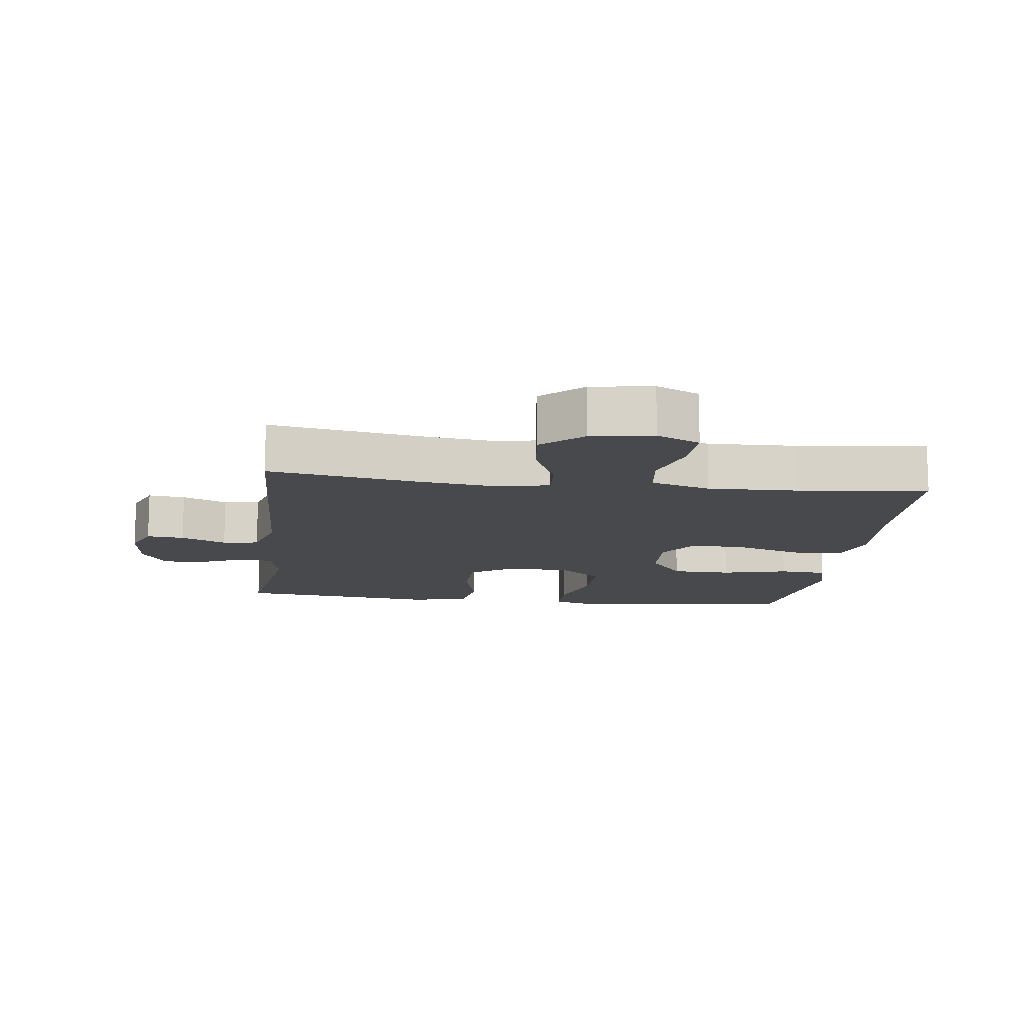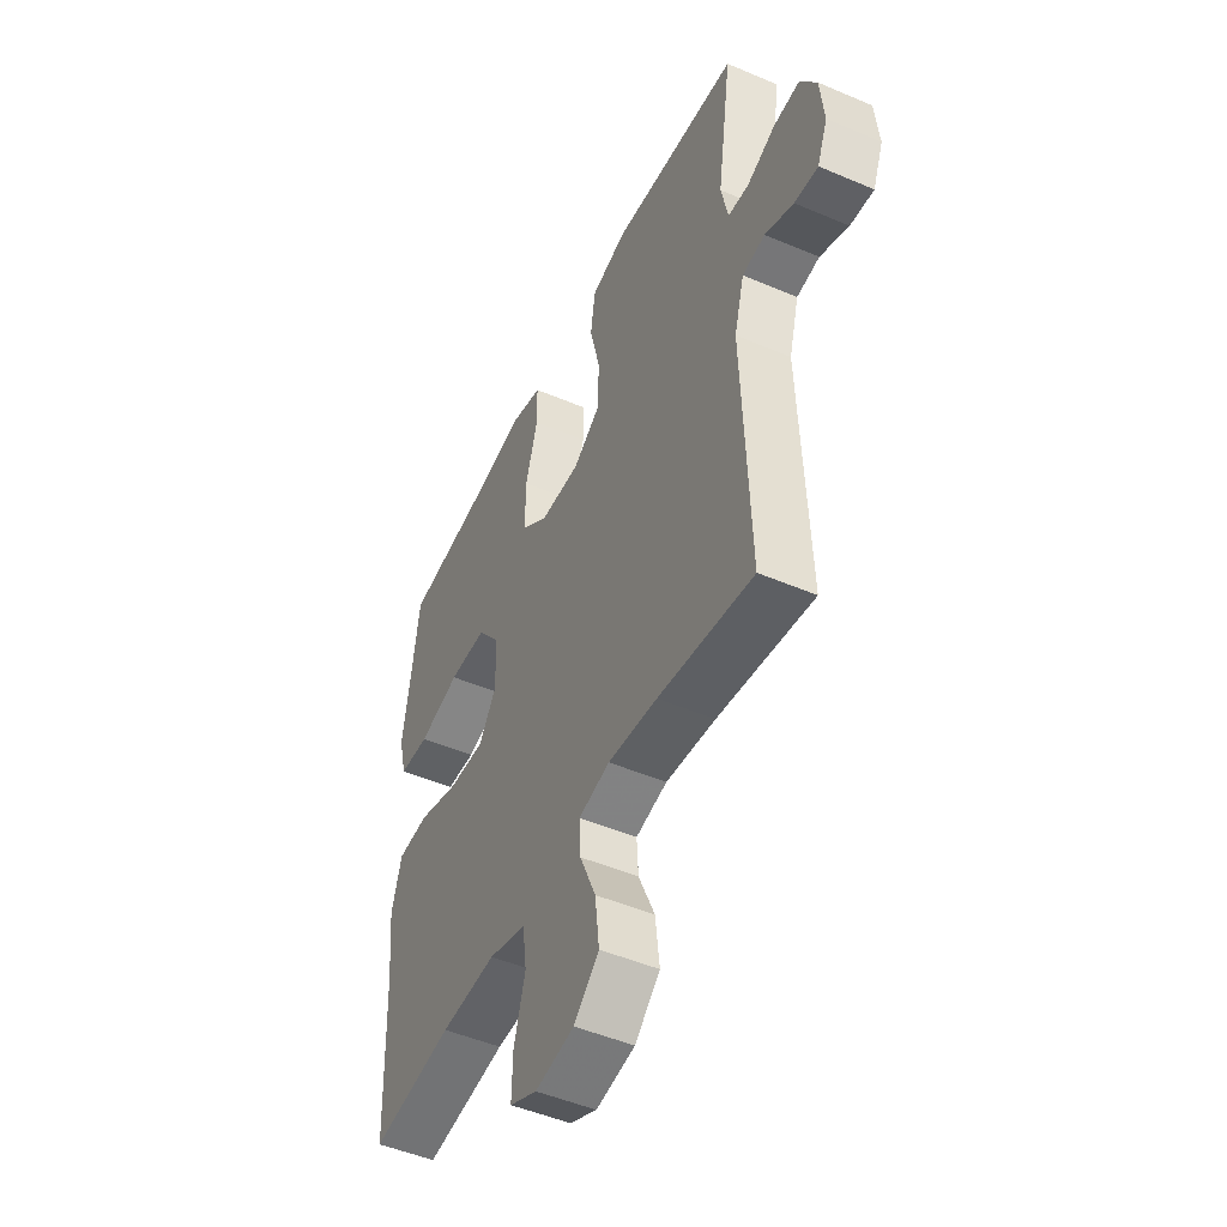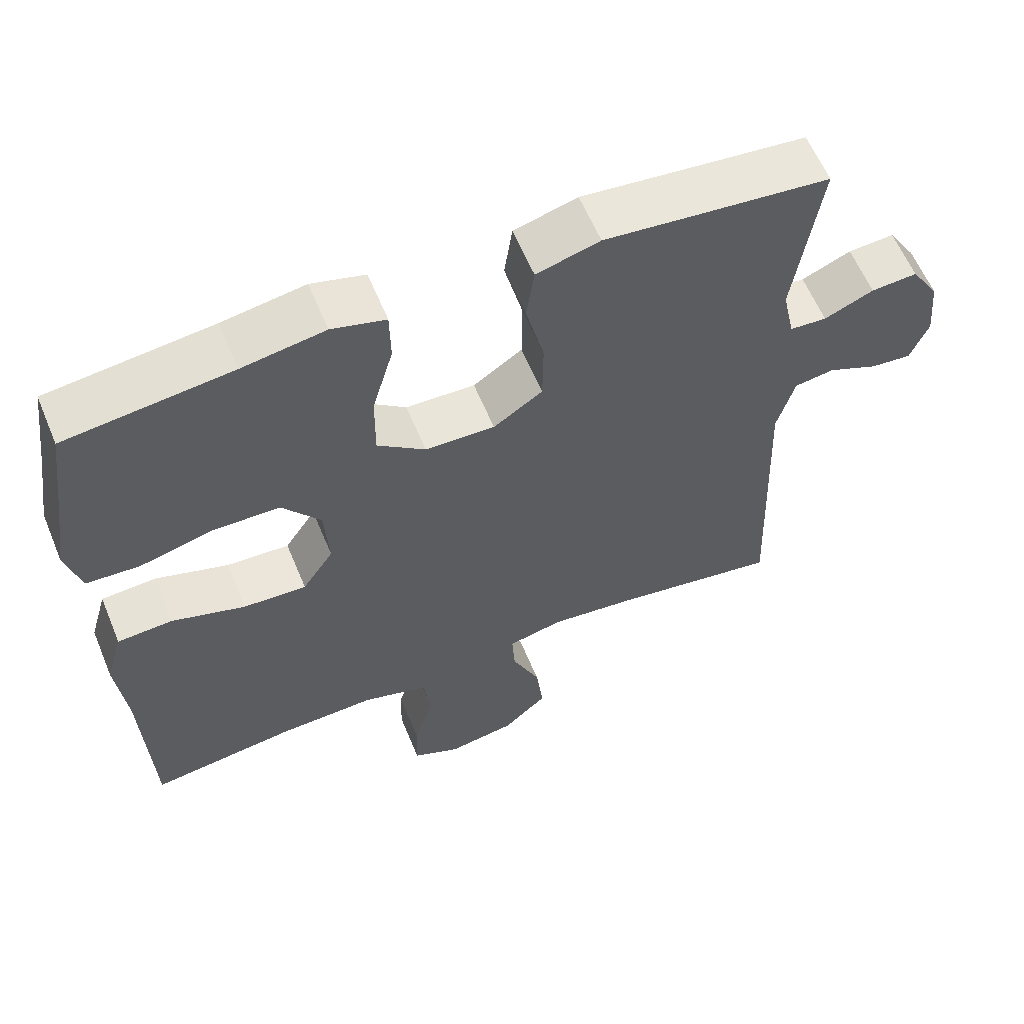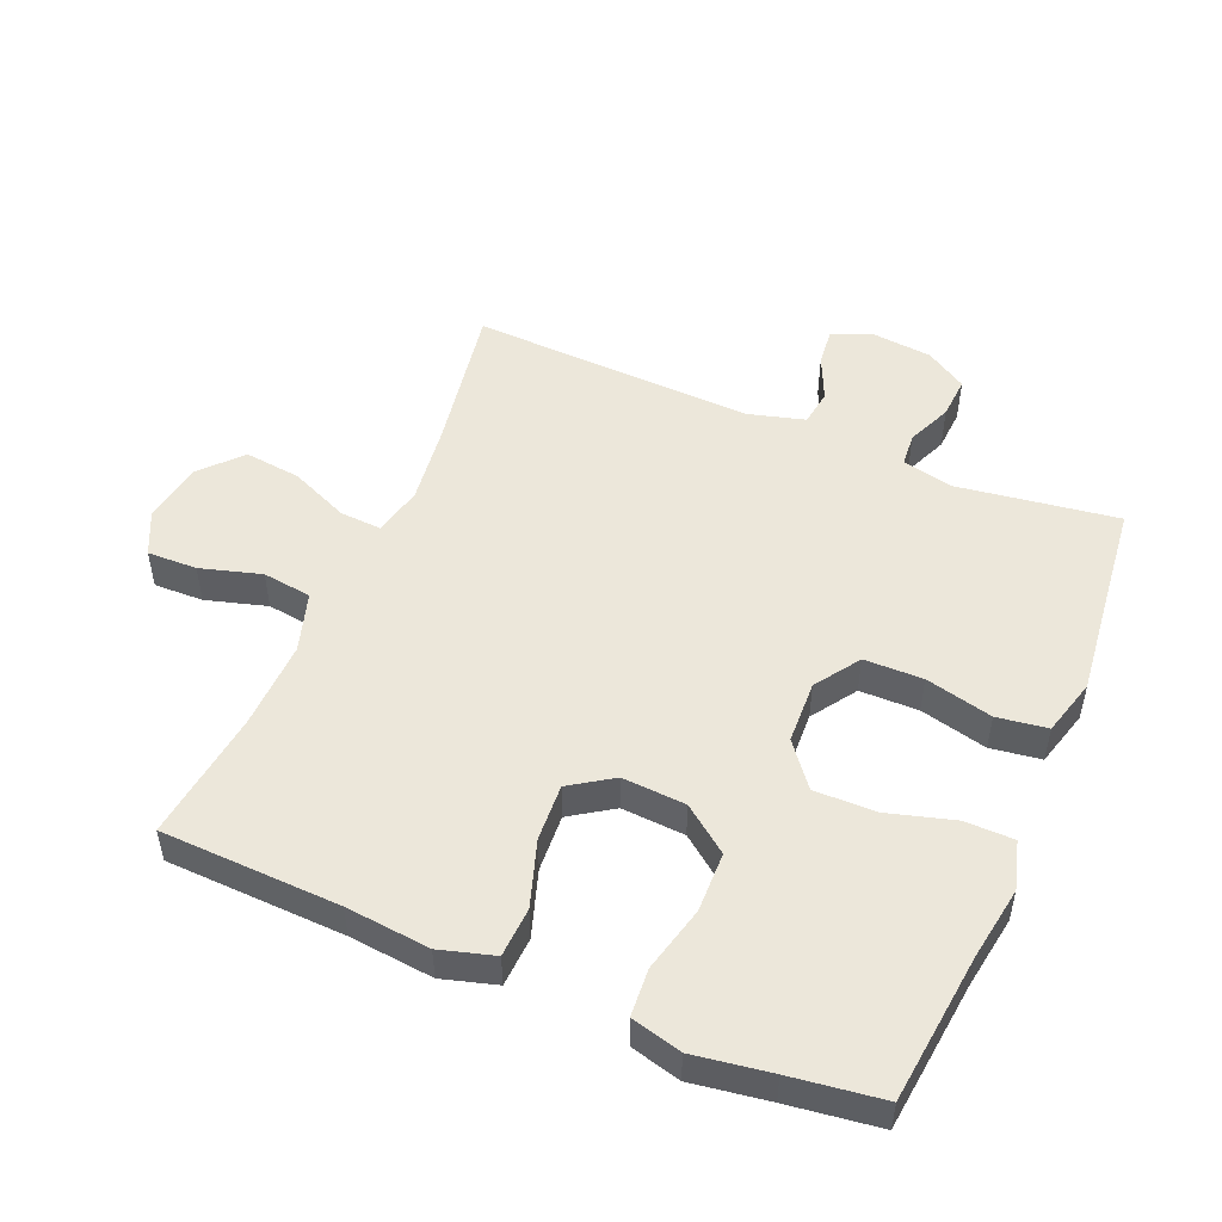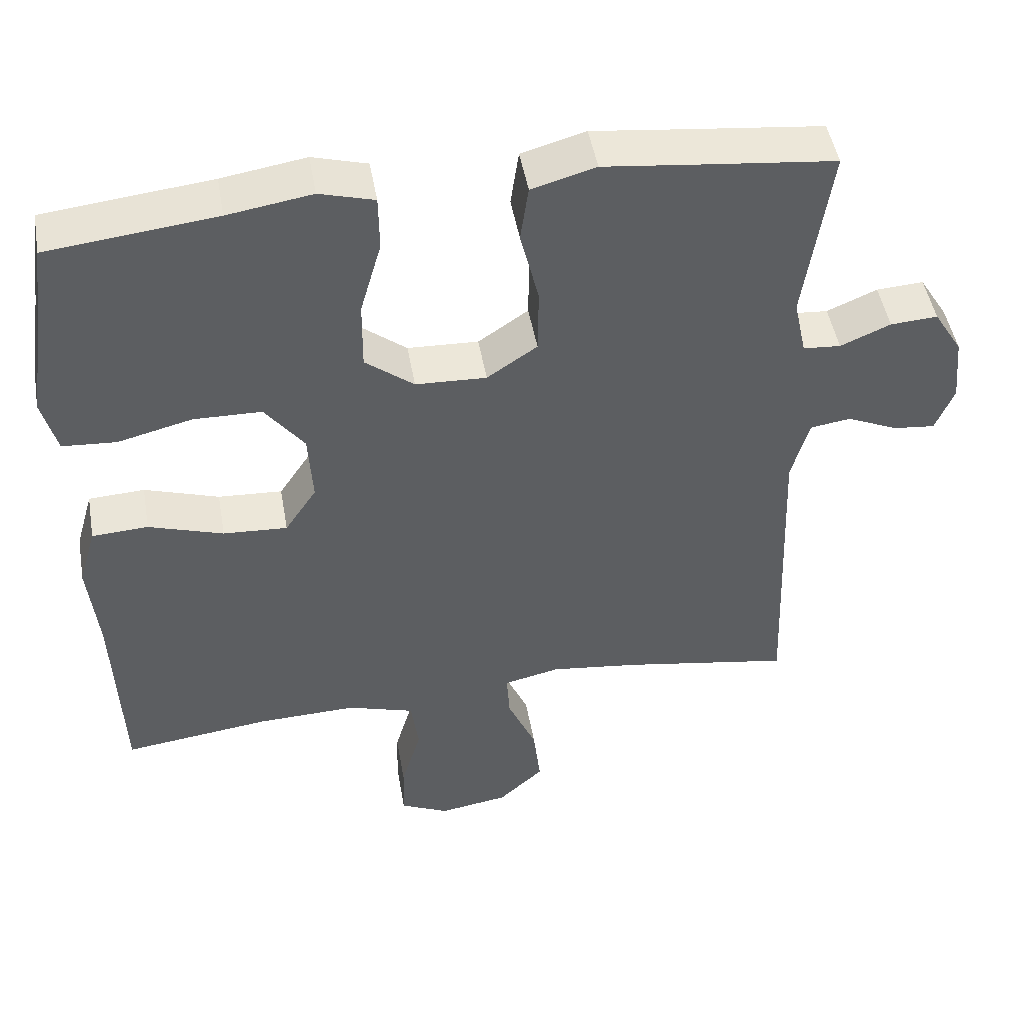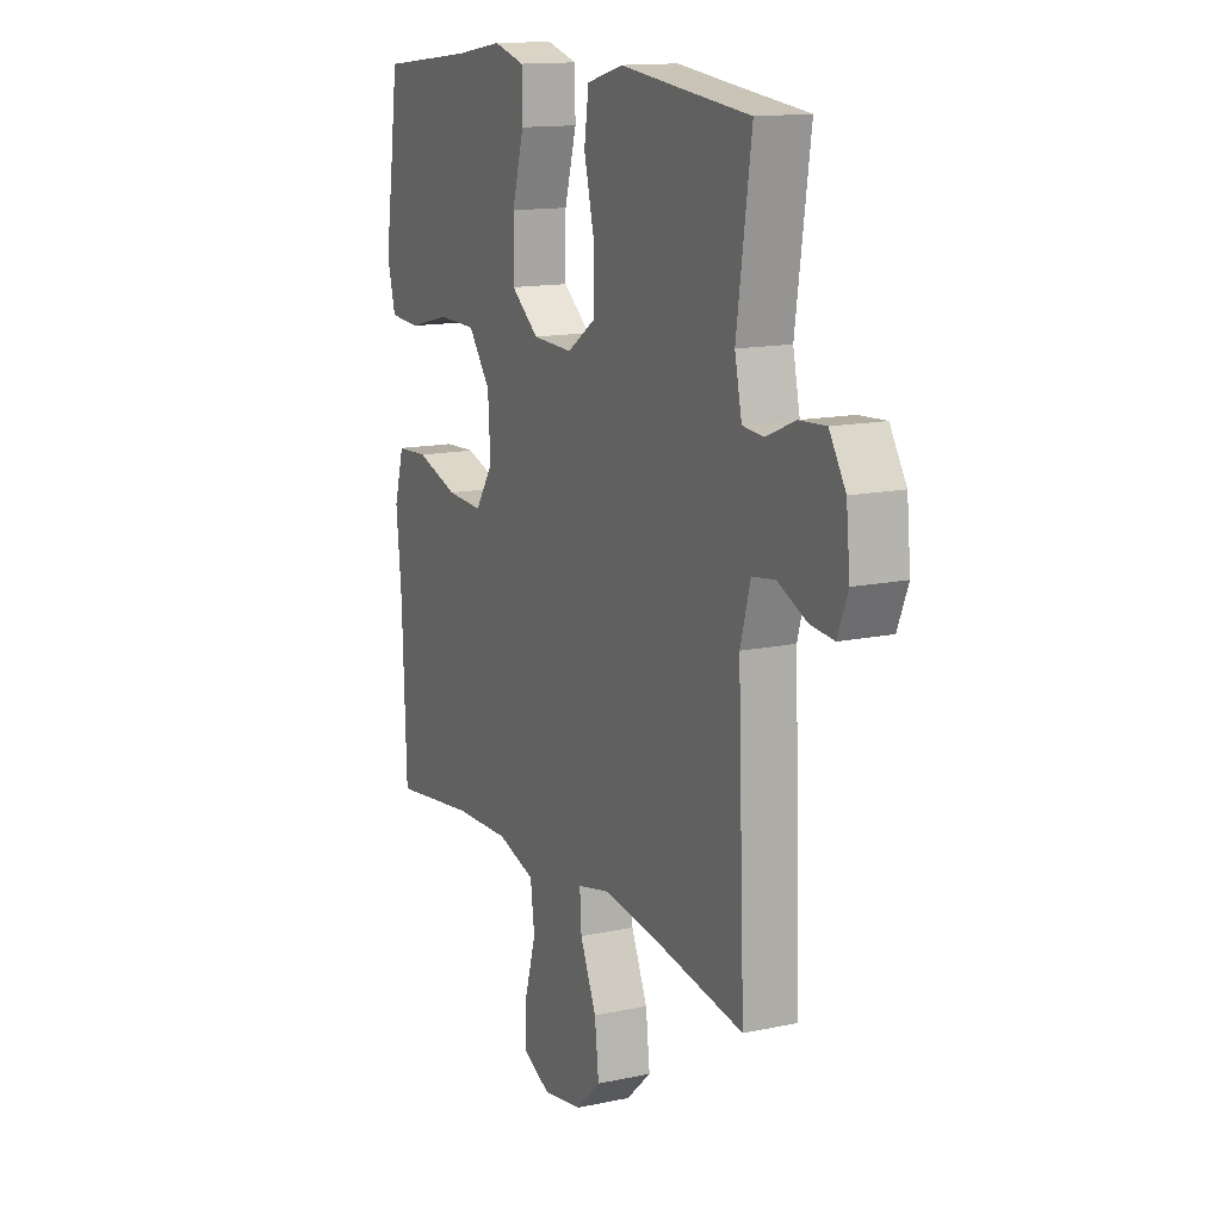
<metadata>
{"format":"obj","ext":"obj","renderer":"f3d","projection":"perspective","resolution":1024,"background":"white","views":[{"elev":-12.5,"azim":172.8,"up":"+Y"},{"elev":-49.1,"azim":64.7,"up":"+Z"},{"elev":60.5,"azim":-22.5,"up":"+Z"},{"elev":50.7,"azim":-67.1,"up":"+Y"},{"elev":47.8,"azim":-9.9,"up":"+Z"},{"elev":13.9,"azim":64.5,"up":"+Z"}]}
</metadata>
<code>
v -0.5 0.07 0.5
v -0.273 0.07 0.525
v -0.159 0.07 0.543
v -0.085 0.07 0.522
v -0.084 0.07 0.447
v -0.113 0.07 0.345
v -0.114 0.07 0.251
v -0.048 0.07 0.199
v 0.048 0.07 0.195
v 0.116 0.07 0.241
v 0.117 0.07 0.331
v 0.092 0.07 0.434
v 0.103 0.07 0.511
v 0.19 0.07 0.535
v 0.32 0.07 0.52
v 0.5 0.07 0.5
v 0.465 0.07 0.256
v 0.482 0.07 0.177
v 0.533 0.07 0.173
v 0.601 0.07 0.202
v 0.665 0.07 0.206
v 0.704 0.07 0.143
v 0.713 0.07 0.052
v 0.688 0.07 -0.01
v 0.631 0.07 -0.004
v 0.562 0.07 0.027
v 0.507 0.07 0.019
v 0.483 0.07 -0.068
v 0.5 0.07 -0.5
v 0.27 0.07 -0.461
v 0.15 0.07 -0.446
v 0.074 0.07 -0.463
v 0.078 0.07 -0.527
v 0.117 0.07 -0.617
v 0.127 0.07 -0.703
v 0.066 0.07 -0.759
v -0.028 0.07 -0.774
v -0.094 0.07 -0.743
v -0.092 0.07 -0.667
v -0.065 0.07 -0.574
v -0.075 0.07 -0.499
v -0.166 0.07 -0.471
v -0.301 0.07 -0.475
v -0.5 0.07 -0.5
v -0.51 0.07 -0.227
v -0.523 0.07 -0.098
v -0.499 0.07 -0.015
v -0.423 0.07 -0.011
v -0.322 0.07 -0.044
v -0.235 0.07 -0.049
v -0.192 0.07 0.016
v -0.198 0.07 0.113
v -0.251 0.07 0.183
v -0.343 0.07 0.185
v -0.444 0.07 0.16
v -0.517 0.07 0.165
v -0.537 0.07 0.242
v -0.519 0.07 0.36
v -0.5 0 0.5
v -0.273 0 0.525
v -0.159 0 0.543
v -0.085 0 0.522
v -0.084 0 0.447
v -0.113 0 0.345
v -0.114 0 0.251
v -0.048 0 0.199
v 0.048 0 0.195
v 0.116 0 0.241
v 0.117 0 0.331
v 0.092 0 0.434
v 0.103 0 0.511
v 0.19 0 0.535
v 0.32 0 0.52
v 0.5 0 0.5
v 0.465 0 0.256
v 0.482 0 0.177
v 0.533 0 0.173
v 0.601 0 0.202
v 0.665 0 0.206
v 0.704 0 0.143
v 0.713 0 0.052
v 0.688 0 -0.01
v 0.631 0 -0.004
v 0.562 0 0.027
v 0.507 0 0.019
v 0.483 0 -0.068
v 0.5 0 -0.5
v 0.27 0 -0.461
v 0.15 0 -0.446
v 0.074 0 -0.463
v 0.078 0 -0.527
v 0.117 0 -0.617
v 0.127 0 -0.703
v 0.066 0 -0.759
v -0.028 0 -0.774
v -0.094 0 -0.743
v -0.092 0 -0.667
v -0.065 0 -0.574
v -0.075 0 -0.499
v -0.166 0 -0.471
v -0.301 0 -0.475
v -0.5 0 -0.5
v -0.51 0 -0.227
v -0.523 0 -0.098
v -0.499 0 -0.015
v -0.423 0 -0.011
v -0.322 0 -0.044
v -0.235 0 -0.049
v -0.192 0 0.016
v -0.198 0 0.113
v -0.251 0 0.183
v -0.343 0 0.185
v -0.444 0 0.16
v -0.517 0 0.165
v -0.537 0 0.242
v -0.519 0 0.36
f 55 56 57 58
f 54 55 58 1
f 53 54 1 2
f 52 53 2 3
f 51 52 3 4
f 46 47 48 49
f 45 46 49 50
f 43 44 45 50
f 42 43 50 51
f 37 38 39 40
f 37 40 41
f 36 37 41
f 33 34 35 36
f 32 33 36 41
f 28 29 30
f 27 28 30 31
f 23 24 25 26
f 23 26 27
f 22 23 27
f 19 20 21 22
f 18 19 22 27
f 17 18 27 31
f 15 16 17 31
f 11 12 13 14
f 10 11 14 15
f 4 5 6
f 51 4 6
f 51 6 7
f 32 41 42 51
f 32 51 7 8
f 10 15 31 32
f 9 10 32
f 8 9 32
f 116 115 114 113
f 59 116 113 112
f 60 59 112 111
f 61 60 111 110
f 62 61 110 109
f 107 106 105 104
f 108 107 104 103
f 108 103 102 101
f 109 108 101 100
f 98 97 96 95
f 99 98 95
f 99 95 94
f 94 93 92 91
f 99 94 91 90
f 88 87 86
f 89 88 86 85
f 84 83 82 81
f 85 84 81
f 85 81 80
f 80 79 78 77
f 85 80 77 76
f 89 85 76 75
f 89 75 74 73
f 72 71 70 69
f 73 72 69 68
f 64 63 62
f 64 62 109
f 65 64 109
f 109 100 99 90
f 66 65 109 90
f 90 89 73 68
f 90 68 67
f 90 67 66
f 1 59 60 2
f 2 60 61 3
f 3 61 62 4
f 4 62 63 5
f 5 63 64 6
f 6 64 65 7
f 7 65 66 8
f 8 66 67 9
f 9 67 68 10
f 10 68 69 11
f 11 69 70 12
f 12 70 71 13
f 13 71 72 14
f 14 72 73 15
f 15 73 74 16
f 16 74 75 17
f 17 75 76 18
f 18 76 77 19
f 19 77 78 20
f 20 78 79 21
f 21 79 80 22
f 22 80 81 23
f 23 81 82 24
f 24 82 83 25
f 25 83 84 26
f 26 84 85 27
f 27 85 86 28
f 28 86 87 29
f 29 87 88 30
f 30 88 89 31
f 31 89 90 32
f 32 90 91 33
f 33 91 92 34
f 34 92 93 35
f 35 93 94 36
f 36 94 95 37
f 37 95 96 38
f 38 96 97 39
f 39 97 98 40
f 40 98 99 41
f 41 99 100 42
f 42 100 101 43
f 43 101 102 44
f 44 102 103 45
f 45 103 104 46
f 46 104 105 47
f 47 105 106 48
f 48 106 107 49
f 49 107 108 50
f 50 108 109 51
f 51 109 110 52
f 52 110 111 53
f 53 111 112 54
f 54 112 113 55
f 55 113 114 56
f 56 114 115 57
f 57 115 116 58
f 58 116 59 1

</code>
